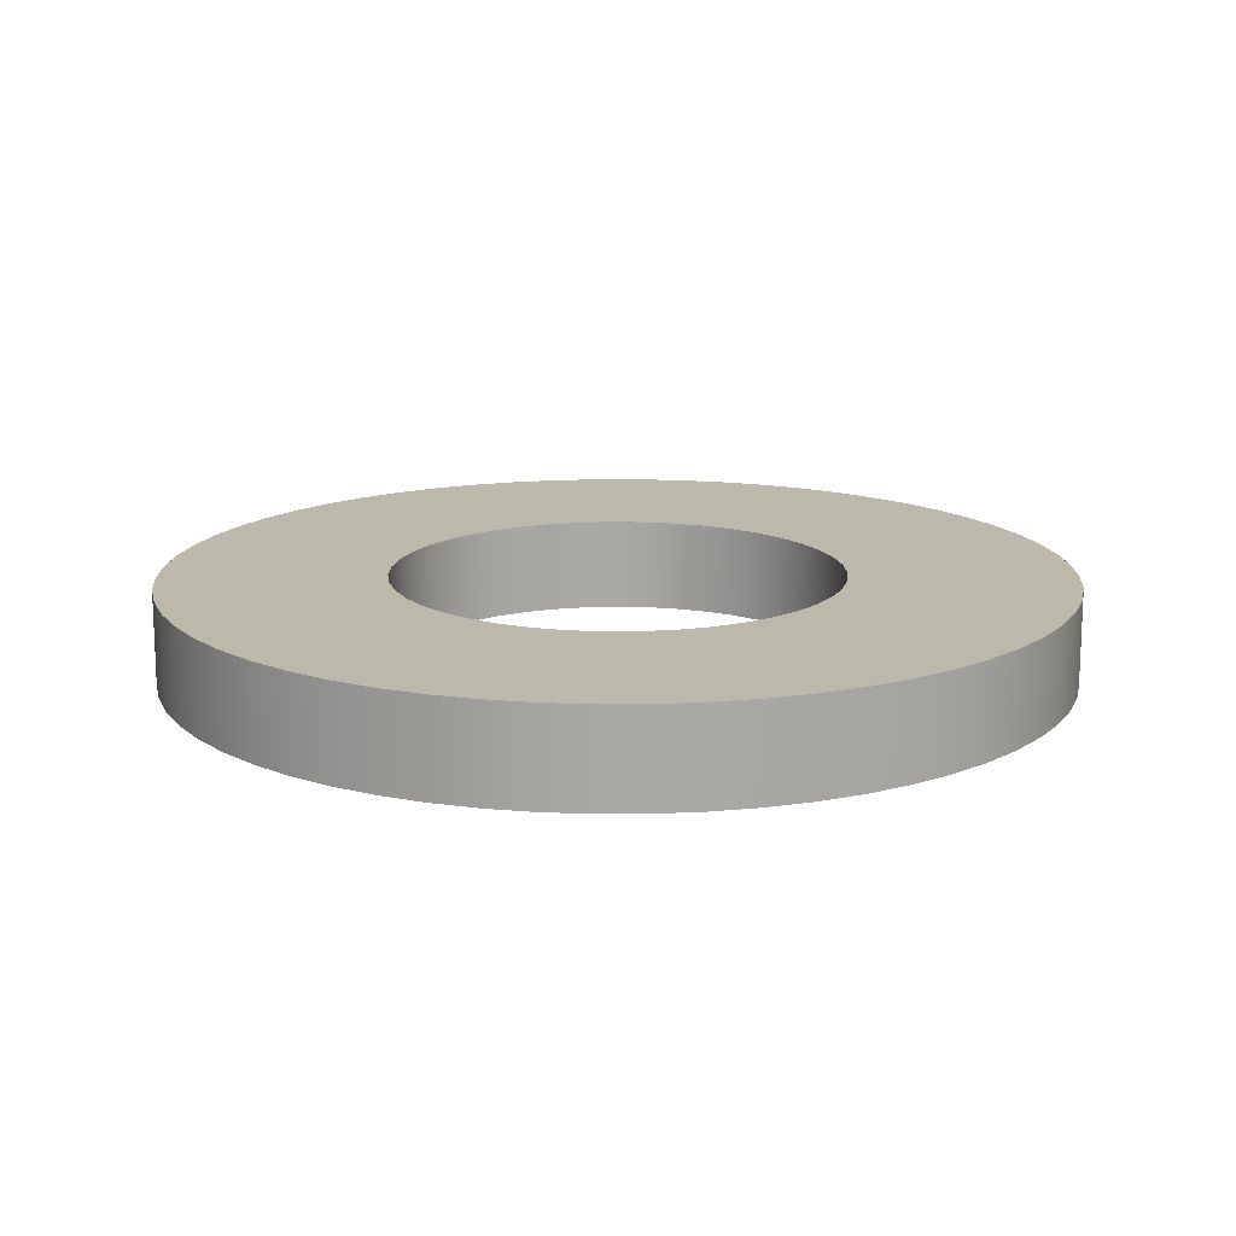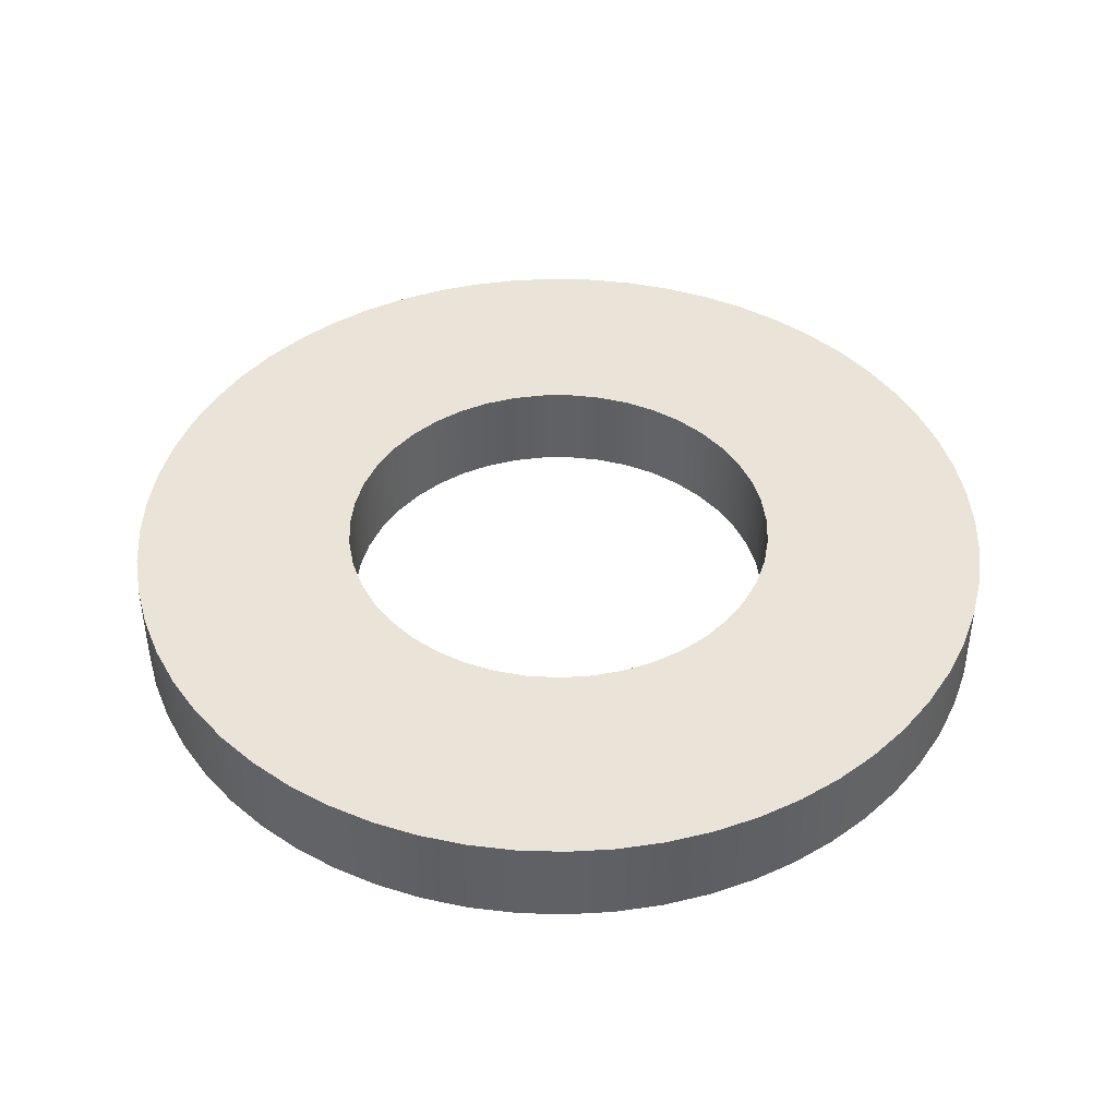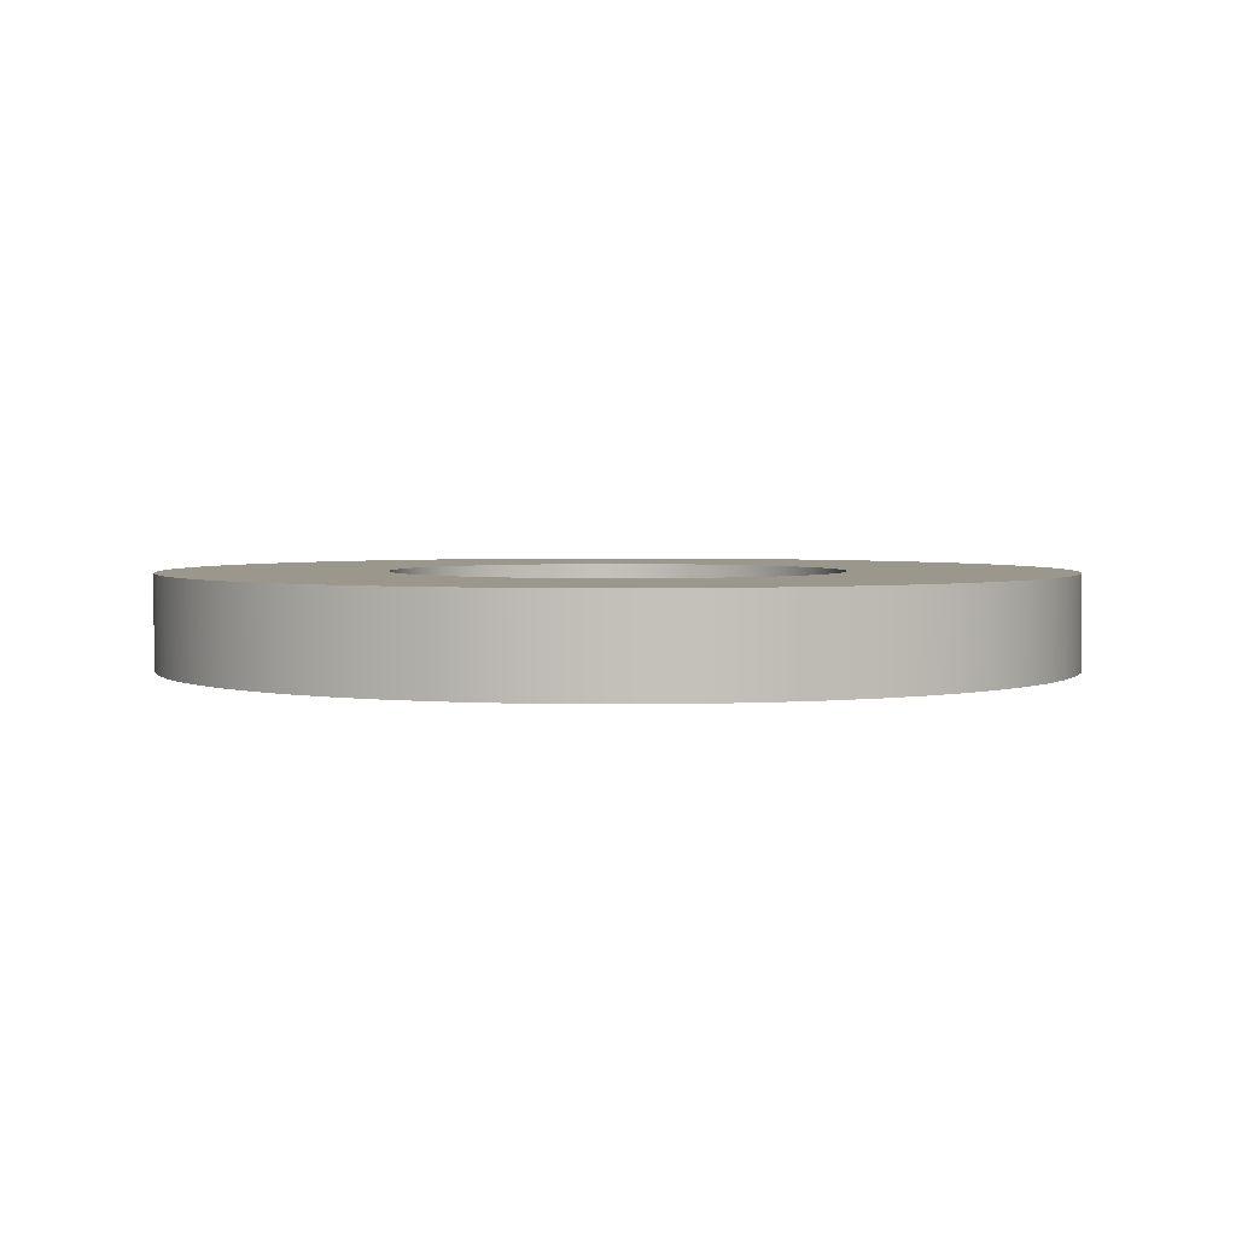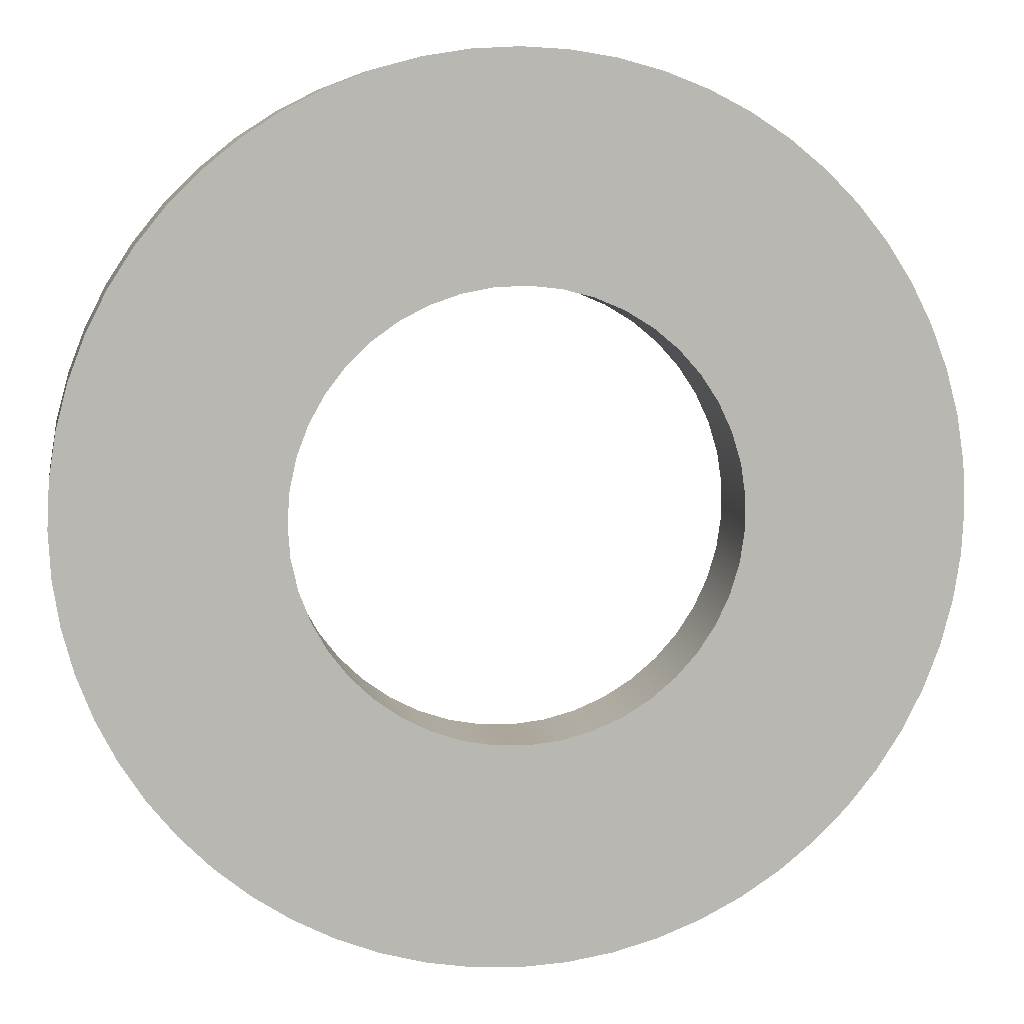
<metadata>
{"format":"obj","ext":"obj","renderer":"f3d","projection":"perspective","resolution":1024,"background":"white","views":[{"elev":14.8,"azim":164.5,"up":"+Z"},{"elev":43.1,"azim":77.1,"up":"+Z"},{"elev":2.9,"azim":-148.7,"up":"+Z"},{"elev":8.1,"azim":-9.7,"up":"+Y"}]}
</metadata>
<code>
v 1.97 1 0.00625
v 1.97 1.003 0.00625
v 1.971 1.006 0.00625
v 1.971 1.009 0.00625
v 1.973 1.012 0.00625
v 1.974 1.015 0.00625
v 1.976 1.018 0.00625
v 1.978 1.02 0.00625
v 1.98 1.022 0.00625
v 1.982 1.024 0.00625
v 1.985 1.026 0.00625
v 1.988 1.027 0.00625
v 1.991 1.029 0.00625
v 1.994 1.029 0.00625
v 1.997 1.03 0.00625
v 2 1.03 0.00625
v 2.003 1.03 0.00625
v 2.006 1.029 0.00625
v 2.009 1.029 0.00625
v 2.012 1.027 0.00625
v 2.015 1.026 0.00625
v 2.018 1.024 0.00625
v 2.02 1.022 0.00625
v 2.022 1.02 0.00625
v 2.024 1.018 0.00625
v 2.026 1.015 0.00625
v 2.027 1.012 0.00625
v 2.029 1.009 0.00625
v 2.029 1.006 0.00625
v 2.03 1.003 0.00625
v 2.03 1 0.00625
v 2.03 0.9969 0.00625
v 2.029 0.9938 0.00625
v 2.029 0.9907 0.00625
v 2.027 0.9878 0.00625
v 2.026 0.985 0.00625
v 2.024 0.9824 0.00625
v 2.022 0.9799 0.00625
v 2.02 0.9777 0.00625
v 2.018 0.9757 0.00625
v 2.015 0.974 0.00625
v 2.012 0.9726 0.00625
v 2.009 0.9715 0.00625
v 2.006 0.9707 0.00625
v 2.003 0.9702 0.00625
v 2 0.97 0.00625
v 1.997 0.9702 0.00625
v 1.994 0.9707 0.00625
v 1.991 0.9715 0.00625
v 1.988 0.9726 0.00625
v 1.985 0.974 0.00625
v 1.982 0.9757 0.00625
v 1.98 0.9777 0.00625
v 1.978 0.9799 0.00625
v 1.976 0.9824 0.00625
v 1.974 0.985 0.00625
v 1.973 0.9878 0.00625
v 1.971 0.9907 0.00625
v 1.971 0.9938 0.00625
v 1.97 0.9969 0.00625
v 1.97 1 0
v 1.97 0.9969 0
v 1.971 0.9938 0
v 1.971 0.9907 0
v 1.973 0.9878 0
v 1.974 0.985 0
v 1.976 0.9824 0
v 1.978 0.9799 0
v 1.98 0.9777 0
v 1.982 0.9757 0
v 1.985 0.974 0
v 1.988 0.9726 0
v 1.991 0.9715 0
v 1.994 0.9707 0
v 1.997 0.9702 0
v 2 0.97 0
v 2.003 0.9702 0
v 2.006 0.9707 0
v 2.009 0.9715 0
v 2.012 0.9726 0
v 2.015 0.974 0
v 2.018 0.9757 0
v 2.02 0.9777 0
v 2.022 0.9799 0
v 2.024 0.9824 0
v 2.026 0.985 0
v 2.027 0.9878 0
v 2.029 0.9907 0
v 2.029 0.9938 0
v 2.03 0.9969 0
v 2.03 1 0
v 2.03 1.003 0
v 2.029 1.006 0
v 2.029 1.009 0
v 2.027 1.012 0
v 2.026 1.015 0
v 2.024 1.018 0
v 2.022 1.02 0
v 2.02 1.022 0
v 2.018 1.024 0
v 2.015 1.026 0
v 2.012 1.027 0
v 2.009 1.029 0
v 2.006 1.029 0
v 2.003 1.03 0
v 2 1.03 0
v 1.997 1.03 0
v 1.994 1.029 0
v 1.991 1.029 0
v 1.988 1.027 0
v 1.985 1.026 0
v 1.982 1.024 0
v 1.98 1.022 0
v 1.978 1.02 0
v 1.976 1.018 0
v 1.974 1.015 0
v 1.973 1.012 0
v 1.971 1.009 0
v 1.971 1.006 0
v 1.97 1.003 0
v 1.97 1 0
v 1.97 1 0.00625
v 1.985 1 0.00625
v 1.985 0.9978 0.00625
v 1.986 0.9957 0.00625
v 1.986 0.9936 0.00625
v 1.987 0.9917 0.00625
v 1.989 0.99 0.00625
v 1.99 0.9885 0.00625
v 1.992 0.9872 0.00625
v 1.994 0.9862 0.00625
v 1.996 0.9855 0.00625
v 1.998 0.9851 0.00625
v 2.001 0.985 0.00625
v 2.003 0.9852 0.00625
v 2.005 0.9858 0.00625
v 2.007 0.9867 0.00625
v 2.009 0.9878 0.00625
v 2.01 0.9892 0.00625
v 2.012 0.9908 0.00625
v 2.013 0.9927 0.00625
v 2.014 0.9946 0.00625
v 2.015 0.9967 0.00625
v 2.015 0.9989 0.00625
v 2.015 1.001 0.00625
v 2.015 1.003 0.00625
v 2.014 1.005 0.00625
v 2.013 1.007 0.00625
v 2.012 1.009 0.00625
v 2.01 1.011 0.00625
v 2.009 1.012 0.00625
v 2.007 1.013 0.00625
v 2.005 1.014 0.00625
v 2.003 1.015 0.00625
v 2.001 1.015 0.00625
v 1.998 1.015 0.00625
v 1.996 1.015 0.00625
v 1.994 1.014 0.00625
v 1.992 1.013 0.00625
v 1.99 1.012 0.00625
v 1.989 1.01 0.00625
v 1.987 1.008 0.00625
v 1.986 1.006 0.00625
v 1.986 1.004 0.00625
v 1.985 1.002 0.00625
v 1.985 1 0
v 1.985 1.002 0
v 1.986 1.004 0
v 1.986 1.006 0
v 1.987 1.008 0
v 1.989 1.01 0
v 1.99 1.012 0
v 1.992 1.013 0
v 1.994 1.014 0
v 1.996 1.015 0
v 1.998 1.015 0
v 2.001 1.015 0
v 2.003 1.015 0
v 2.005 1.014 0
v 2.007 1.013 0
v 2.009 1.012 0
v 2.01 1.011 0
v 2.012 1.009 0
v 2.013 1.007 0
v 2.014 1.005 0
v 2.015 1.003 0
v 2.015 1.001 0
v 2.015 0.9989 0
v 2.015 0.9967 0
v 2.014 0.9946 0
v 2.013 0.9927 0
v 2.012 0.9908 0
v 2.01 0.9892 0
v 2.009 0.9878 0
v 2.007 0.9867 0
v 2.005 0.9858 0
v 2.003 0.9852 0
v 2.001 0.985 0
v 1.998 0.9851 0
v 1.996 0.9855 0
v 1.994 0.9862 0
v 1.992 0.9872 0
v 1.99 0.9885 0
v 1.989 0.99 0
v 1.987 0.9917 0
v 1.986 0.9936 0
v 1.986 0.9957 0
v 1.985 0.9978 0
v 1.985 1 0.00625
v 1.985 1 0
v 1.985 1 0.00625
v 1.985 1.002 0.00625
v 1.986 1.004 0.00625
v 1.986 1.006 0.00625
v 1.987 1.008 0.00625
v 1.989 1.01 0.00625
v 1.99 1.012 0.00625
v 1.992 1.013 0.00625
v 1.994 1.014 0.00625
v 1.996 1.015 0.00625
v 1.998 1.015 0.00625
v 2.001 1.015 0.00625
v 2.003 1.015 0.00625
v 2.005 1.014 0.00625
v 2.007 1.013 0.00625
v 2.009 1.012 0.00625
v 2.01 1.011 0.00625
v 2.012 1.009 0.00625
v 2.013 1.007 0.00625
v 2.014 1.005 0.00625
v 2.015 1.003 0.00625
v 2.015 1.001 0.00625
v 2.015 0.9989 0.00625
v 2.015 0.9967 0.00625
v 2.014 0.9946 0.00625
v 2.013 0.9927 0.00625
v 2.012 0.9908 0.00625
v 2.01 0.9892 0.00625
v 2.009 0.9878 0.00625
v 2.007 0.9867 0.00625
v 2.005 0.9858 0.00625
v 2.003 0.9852 0.00625
v 2.001 0.985 0.00625
v 1.998 0.9851 0.00625
v 1.996 0.9855 0.00625
v 1.994 0.9862 0.00625
v 1.992 0.9872 0.00625
v 1.99 0.9885 0.00625
v 1.989 0.99 0.00625
v 1.987 0.9917 0.00625
v 1.986 0.9936 0.00625
v 1.986 0.9957 0.00625
v 1.985 0.9978 0.00625
v 1.97 1 0.00625
v 1.97 0.9969 0.00625
v 1.971 0.9938 0.00625
v 1.971 0.9907 0.00625
v 1.973 0.9878 0.00625
v 1.974 0.985 0.00625
v 1.976 0.9824 0.00625
v 1.978 0.9799 0.00625
v 1.98 0.9777 0.00625
v 1.982 0.9757 0.00625
v 1.985 0.974 0.00625
v 1.988 0.9726 0.00625
v 1.991 0.9715 0.00625
v 1.994 0.9707 0.00625
v 1.997 0.9702 0.00625
v 2 0.97 0.00625
v 2.003 0.9702 0.00625
v 2.006 0.9707 0.00625
v 2.009 0.9715 0.00625
v 2.012 0.9726 0.00625
v 2.015 0.974 0.00625
v 2.018 0.9757 0.00625
v 2.02 0.9777 0.00625
v 2.022 0.9799 0.00625
v 2.024 0.9824 0.00625
v 2.026 0.985 0.00625
v 2.027 0.9878 0.00625
v 2.029 0.9907 0.00625
v 2.029 0.9938 0.00625
v 2.03 0.9969 0.00625
v 2.03 1 0.00625
v 2.03 1.003 0.00625
v 2.029 1.006 0.00625
v 2.029 1.009 0.00625
v 2.027 1.012 0.00625
v 2.026 1.015 0.00625
v 2.024 1.018 0.00625
v 2.022 1.02 0.00625
v 2.02 1.022 0.00625
v 2.018 1.024 0.00625
v 2.015 1.026 0.00625
v 2.012 1.027 0.00625
v 2.009 1.029 0.00625
v 2.006 1.029 0.00625
v 2.003 1.03 0.00625
v 2 1.03 0.00625
v 1.997 1.03 0.00625
v 1.994 1.029 0.00625
v 1.991 1.029 0.00625
v 1.988 1.027 0.00625
v 1.985 1.026 0.00625
v 1.982 1.024 0.00625
v 1.98 1.022 0.00625
v 1.978 1.02 0.00625
v 1.976 1.018 0.00625
v 1.974 1.015 0.00625
v 1.973 1.012 0.00625
v 1.971 1.009 0.00625
v 1.971 1.006 0.00625
v 1.97 1.003 0.00625
v 1.985 1 0
v 1.985 0.9978 0
v 1.986 0.9957 0
v 1.986 0.9936 0
v 1.987 0.9917 0
v 1.989 0.99 0
v 1.99 0.9885 0
v 1.992 0.9872 0
v 1.994 0.9862 0
v 1.996 0.9855 0
v 1.998 0.9851 0
v 2.001 0.985 0
v 2.003 0.9852 0
v 2.005 0.9858 0
v 2.007 0.9867 0
v 2.009 0.9878 0
v 2.01 0.9892 0
v 2.012 0.9908 0
v 2.013 0.9927 0
v 2.014 0.9946 0
v 2.015 0.9967 0
v 2.015 0.9989 0
v 2.015 1.001 0
v 2.015 1.003 0
v 2.014 1.005 0
v 2.013 1.007 0
v 2.012 1.009 0
v 2.01 1.011 0
v 2.009 1.012 0
v 2.007 1.013 0
v 2.005 1.014 0
v 2.003 1.015 0
v 2.001 1.015 0
v 1.998 1.015 0
v 1.996 1.015 0
v 1.994 1.014 0
v 1.992 1.013 0
v 1.99 1.012 0
v 1.989 1.01 0
v 1.987 1.008 0
v 1.986 1.006 0
v 1.986 1.004 0
v 1.985 1.002 0
v 1.97 1 0
v 1.97 1.003 0
v 1.971 1.006 0
v 1.971 1.009 0
v 1.973 1.012 0
v 1.974 1.015 0
v 1.976 1.018 0
v 1.978 1.02 0
v 1.98 1.022 0
v 1.982 1.024 0
v 1.985 1.026 0
v 1.988 1.027 0
v 1.991 1.029 0
v 1.994 1.029 0
v 1.997 1.03 0
v 2 1.03 0
v 2.003 1.03 0
v 2.006 1.029 0
v 2.009 1.029 0
v 2.012 1.027 0
v 2.015 1.026 0
v 2.018 1.024 0
v 2.02 1.022 0
v 2.022 1.02 0
v 2.024 1.018 0
v 2.026 1.015 0
v 2.027 1.012 0
v 2.029 1.009 0
v 2.029 1.006 0
v 2.03 1.003 0
v 2.03 1 0
v 2.03 0.9969 0
v 2.029 0.9938 0
v 2.029 0.9907 0
v 2.027 0.9878 0
v 2.026 0.985 0
v 2.024 0.9824 0
v 2.022 0.9799 0
v 2.02 0.9777 0
v 2.018 0.9757 0
v 2.015 0.974 0
v 2.012 0.9726 0
v 2.009 0.9715 0
v 2.006 0.9707 0
v 2.003 0.9702 0
v 2 0.97 0
v 1.997 0.9702 0
v 1.994 0.9707 0
v 1.991 0.9715 0
v 1.988 0.9726 0
v 1.985 0.974 0
v 1.982 0.9757 0
v 1.98 0.9777 0
v 1.978 0.9799 0
v 1.976 0.9824 0
v 1.974 0.985 0
v 1.973 0.9878 0
v 1.971 0.9907 0
v 1.971 0.9938 0
v 1.97 0.9969 0
f 2 120 1
f 1 120 121
f 122 61 60
f 60 61 62
f 60 62 59
f 59 62 63
f 59 63 58
f 58 63 64
f 58 64 57
f 57 64 65
f 57 65 56
f 56 65 66
f 56 66 55
f 55 66 67
f 55 67 54
f 54 67 68
f 54 68 53
f 53 68 69
f 53 69 52
f 52 69 70
f 52 70 51
f 51 70 71
f 51 71 50
f 50 71 72
f 50 72 49
f 49 72 73
f 49 73 48
f 48 73 74
f 48 74 47
f 47 74 75
f 47 75 46
f 46 75 76
f 46 76 45
f 45 76 77
f 45 77 44
f 44 77 78
f 44 78 43
f 43 78 79
f 43 79 42
f 42 79 80
f 42 80 41
f 41 80 81
f 41 81 40
f 40 81 82
f 40 82 39
f 39 82 83
f 39 83 38
f 38 83 84
f 38 84 37
f 37 84 85
f 37 85 36
f 36 85 86
f 36 86 35
f 35 86 87
f 35 87 34
f 34 87 88
f 34 88 33
f 33 88 89
f 33 89 32
f 32 89 90
f 32 90 31
f 31 90 91
f 31 91 30
f 30 91 92
f 30 92 29
f 29 92 93
f 29 93 28
f 28 93 94
f 28 94 27
f 27 94 95
f 27 95 26
f 26 95 96
f 26 96 25
f 25 96 97
f 25 97 24
f 24 97 98
f 24 98 23
f 23 98 99
f 23 99 22
f 22 99 100
f 22 100 21
f 21 100 101
f 21 101 20
f 20 101 102
f 20 102 19
f 19 102 103
f 19 103 18
f 18 103 104
f 18 104 17
f 17 104 105
f 17 105 16
f 16 105 106
f 16 106 15
f 15 106 107
f 15 107 14
f 14 107 108
f 14 108 13
f 13 108 109
f 13 109 12
f 12 109 110
f 12 110 11
f 11 110 111
f 11 111 10
f 10 111 112
f 10 112 9
f 9 112 113
f 9 113 8
f 8 113 114
f 8 114 7
f 7 114 115
f 7 115 6
f 6 115 116
f 6 116 5
f 5 116 117
f 5 117 4
f 4 117 118
f 4 118 3
f 3 118 119
f 3 119 2
f 2 119 120
f 124 208 123
f 123 208 210
f 209 166 165
f 165 166 167
f 165 167 164
f 164 167 168
f 164 168 163
f 163 168 169
f 163 169 162
f 162 169 170
f 162 170 161
f 161 170 171
f 161 171 160
f 160 171 172
f 160 172 159
f 159 172 173
f 159 173 158
f 158 173 174
f 158 174 157
f 157 174 175
f 157 175 156
f 156 175 176
f 156 176 155
f 155 176 177
f 155 177 154
f 154 177 178
f 154 178 153
f 153 178 179
f 153 179 152
f 152 179 180
f 152 180 151
f 151 180 181
f 151 181 150
f 150 181 182
f 150 182 149
f 149 182 183
f 149 183 148
f 148 183 184
f 148 184 147
f 147 184 185
f 147 185 146
f 146 185 186
f 146 186 145
f 145 186 187
f 145 187 144
f 144 187 188
f 144 188 143
f 143 188 189
f 143 189 142
f 142 189 190
f 142 190 141
f 141 190 191
f 141 191 140
f 140 191 192
f 140 192 139
f 139 192 193
f 139 193 138
f 138 193 194
f 138 194 137
f 137 194 195
f 137 195 136
f 136 195 196
f 136 196 135
f 135 196 197
f 135 197 134
f 134 197 198
f 134 198 133
f 133 198 199
f 133 199 132
f 132 199 200
f 132 200 131
f 131 200 201
f 131 201 130
f 130 201 202
f 130 202 129
f 129 202 203
f 129 203 128
f 128 203 204
f 128 204 127
f 127 204 205
f 127 205 126
f 126 205 206
f 126 206 125
f 125 206 207
f 125 207 124
f 124 207 208
f 212 313 211
f 211 313 254
f 211 254 255
f 313 212 312
f 312 212 213
f 312 213 311
f 311 213 214
f 311 214 310
f 310 214 309
f 309 214 215
f 309 215 308
f 308 215 216
f 308 216 307
f 307 216 306
f 306 216 217
f 306 217 305
f 305 217 218
f 305 218 304
f 304 218 219
f 304 219 303
f 303 219 302
f 302 219 220
f 302 220 301
f 301 220 221
f 301 221 300
f 300 221 299
f 299 221 222
f 299 222 298
f 298 222 223
f 298 223 297
f 297 223 224
f 297 224 296
f 296 224 295
f 295 224 225
f 295 225 294
f 294 225 226
f 294 226 293
f 293 226 292
f 292 226 227
f 292 227 291
f 291 227 228
f 291 228 290
f 290 228 229
f 290 229 289
f 289 229 288
f 288 229 230
f 288 230 287
f 287 230 231
f 287 231 286
f 286 231 285
f 285 231 232
f 285 232 284
f 284 232 233
f 284 233 283
f 283 233 234
f 283 234 282
f 282 234 281
f 281 234 235
f 281 235 280
f 280 235 236
f 280 236 279
f 279 236 278
f 278 236 237
f 278 237 277
f 277 237 238
f 277 238 276
f 276 238 239
f 276 239 275
f 275 239 274
f 274 239 240
f 274 240 273
f 273 240 241
f 273 241 272
f 272 241 271
f 271 241 242
f 271 242 270
f 270 242 243
f 270 243 269
f 269 243 244
f 269 244 268
f 268 244 267
f 267 244 245
f 267 245 266
f 266 245 246
f 266 246 265
f 265 246 264
f 264 246 247
f 264 247 263
f 263 247 248
f 263 248 262
f 262 248 249
f 262 249 261
f 261 249 260
f 260 249 250
f 260 250 259
f 259 250 251
f 259 251 258
f 258 251 257
f 257 251 252
f 257 252 256
f 256 252 253
f 256 253 255
f 255 253 211
f 315 416 314
f 314 416 357
f 314 357 358
f 416 315 415
f 415 315 316
f 415 316 414
f 414 316 317
f 414 317 413
f 413 317 412
f 412 317 318
f 412 318 411
f 411 318 319
f 411 319 410
f 410 319 409
f 409 319 320
f 409 320 408
f 408 320 321
f 408 321 407
f 407 321 322
f 407 322 406
f 406 322 405
f 405 322 323
f 405 323 404
f 404 323 324
f 404 324 403
f 403 324 402
f 402 324 325
f 402 325 401
f 401 325 326
f 401 326 400
f 400 326 327
f 400 327 399
f 399 327 398
f 398 327 328
f 398 328 397
f 397 328 329
f 397 329 396
f 396 329 395
f 395 329 330
f 395 330 394
f 394 330 331
f 394 331 393
f 393 331 332
f 393 332 392
f 392 332 391
f 391 332 333
f 391 333 390
f 390 333 334
f 390 334 389
f 389 334 388
f 388 334 335
f 388 335 387
f 387 335 336
f 387 336 386
f 386 336 337
f 386 337 385
f 385 337 384
f 384 337 338
f 384 338 383
f 383 338 339
f 383 339 382
f 382 339 381
f 381 339 340
f 381 340 380
f 380 340 341
f 380 341 379
f 379 341 342
f 379 342 378
f 378 342 377
f 377 342 343
f 377 343 376
f 376 343 344
f 376 344 375
f 375 344 374
f 374 344 345
f 374 345 373
f 373 345 346
f 373 346 372
f 372 346 347
f 372 347 371
f 371 347 370
f 370 347 348
f 370 348 369
f 369 348 349
f 369 349 368
f 368 349 367
f 367 349 350
f 367 350 366
f 366 350 351
f 366 351 365
f 365 351 352
f 365 352 364
f 364 352 363
f 363 352 353
f 363 353 362
f 362 353 354
f 362 354 361
f 361 354 360
f 360 354 355
f 360 355 359
f 359 355 356
f 359 356 358
f 358 356 314

</code>
